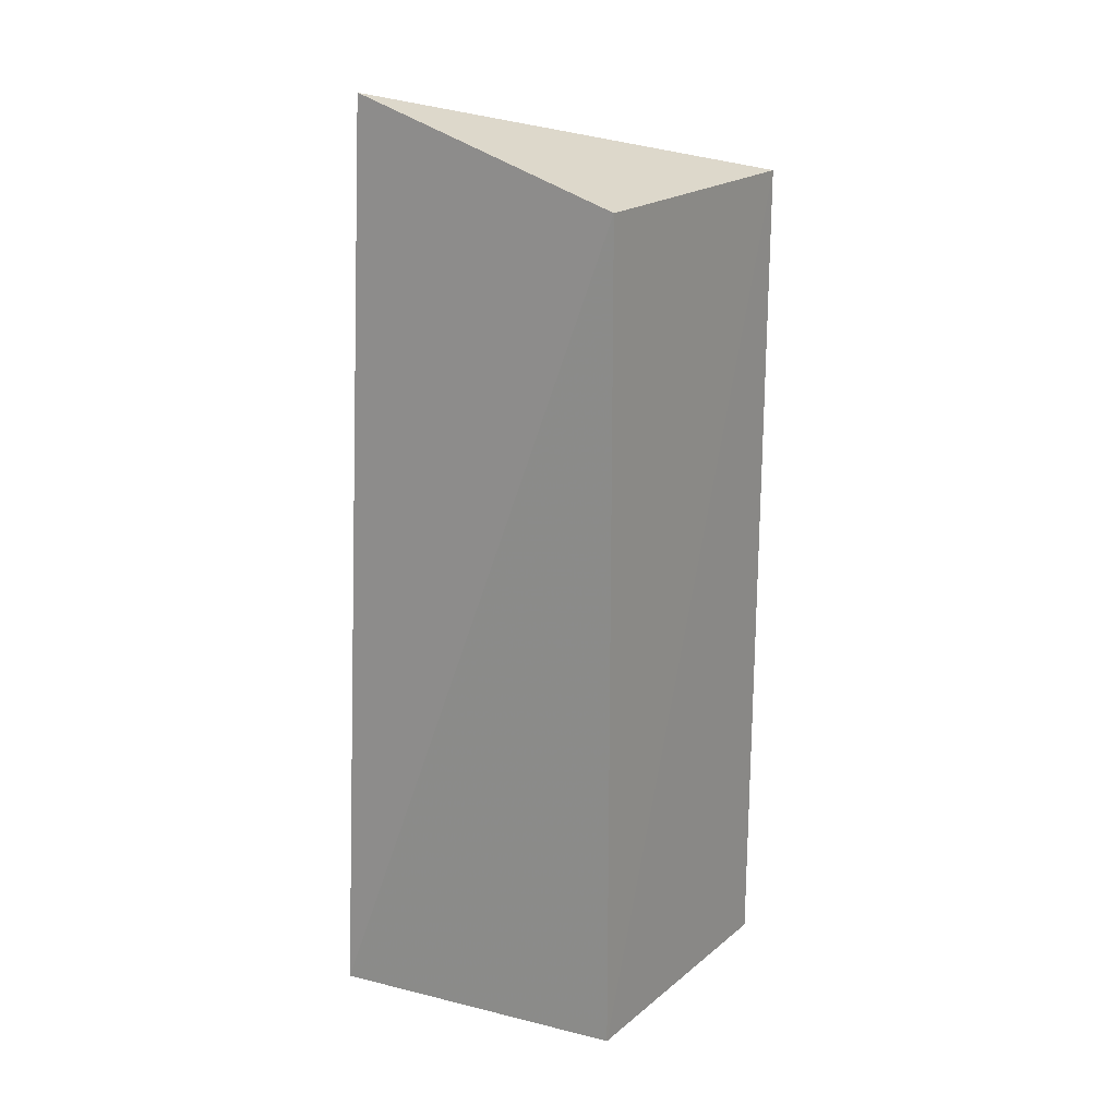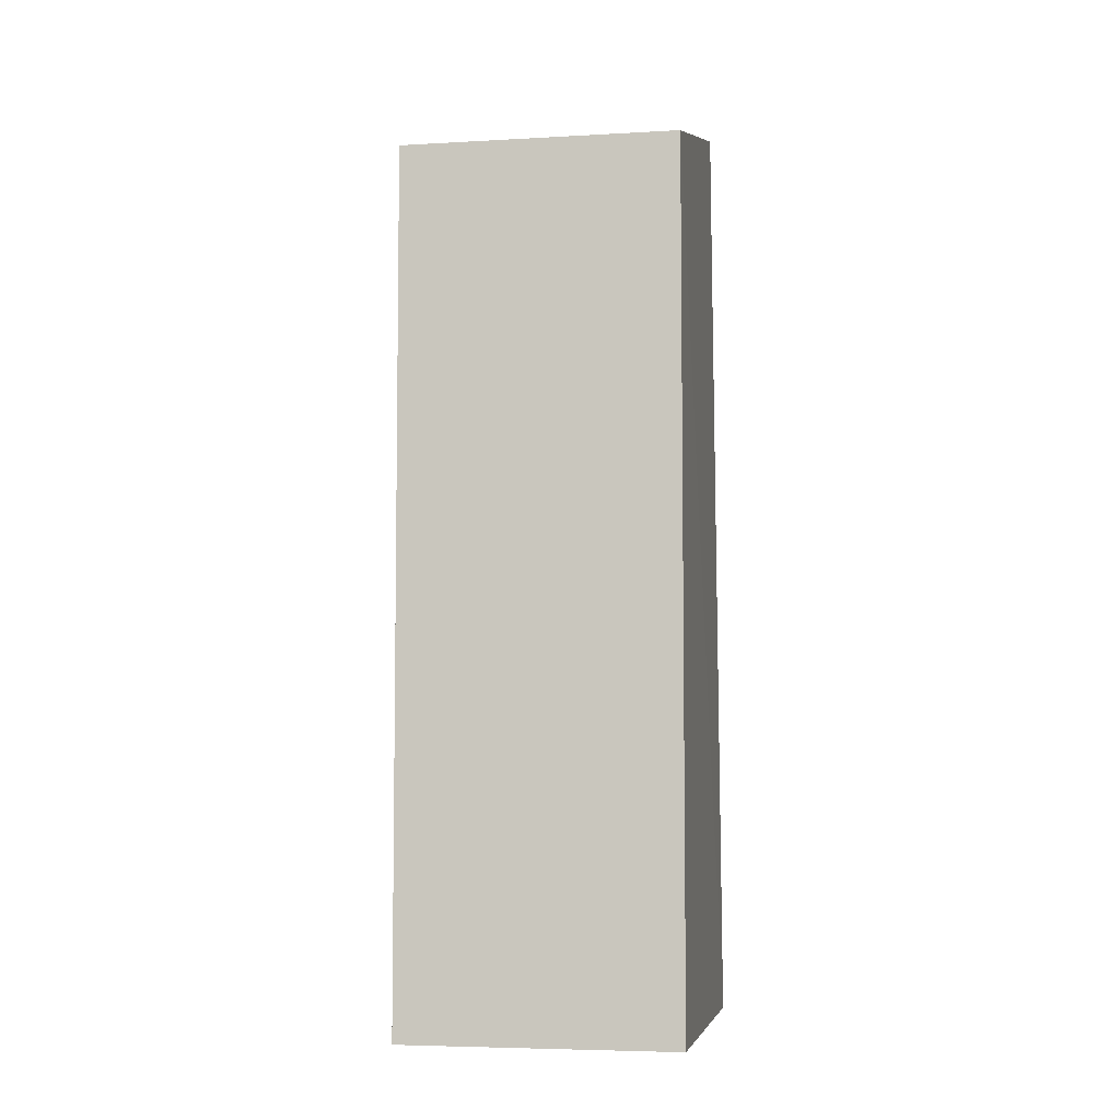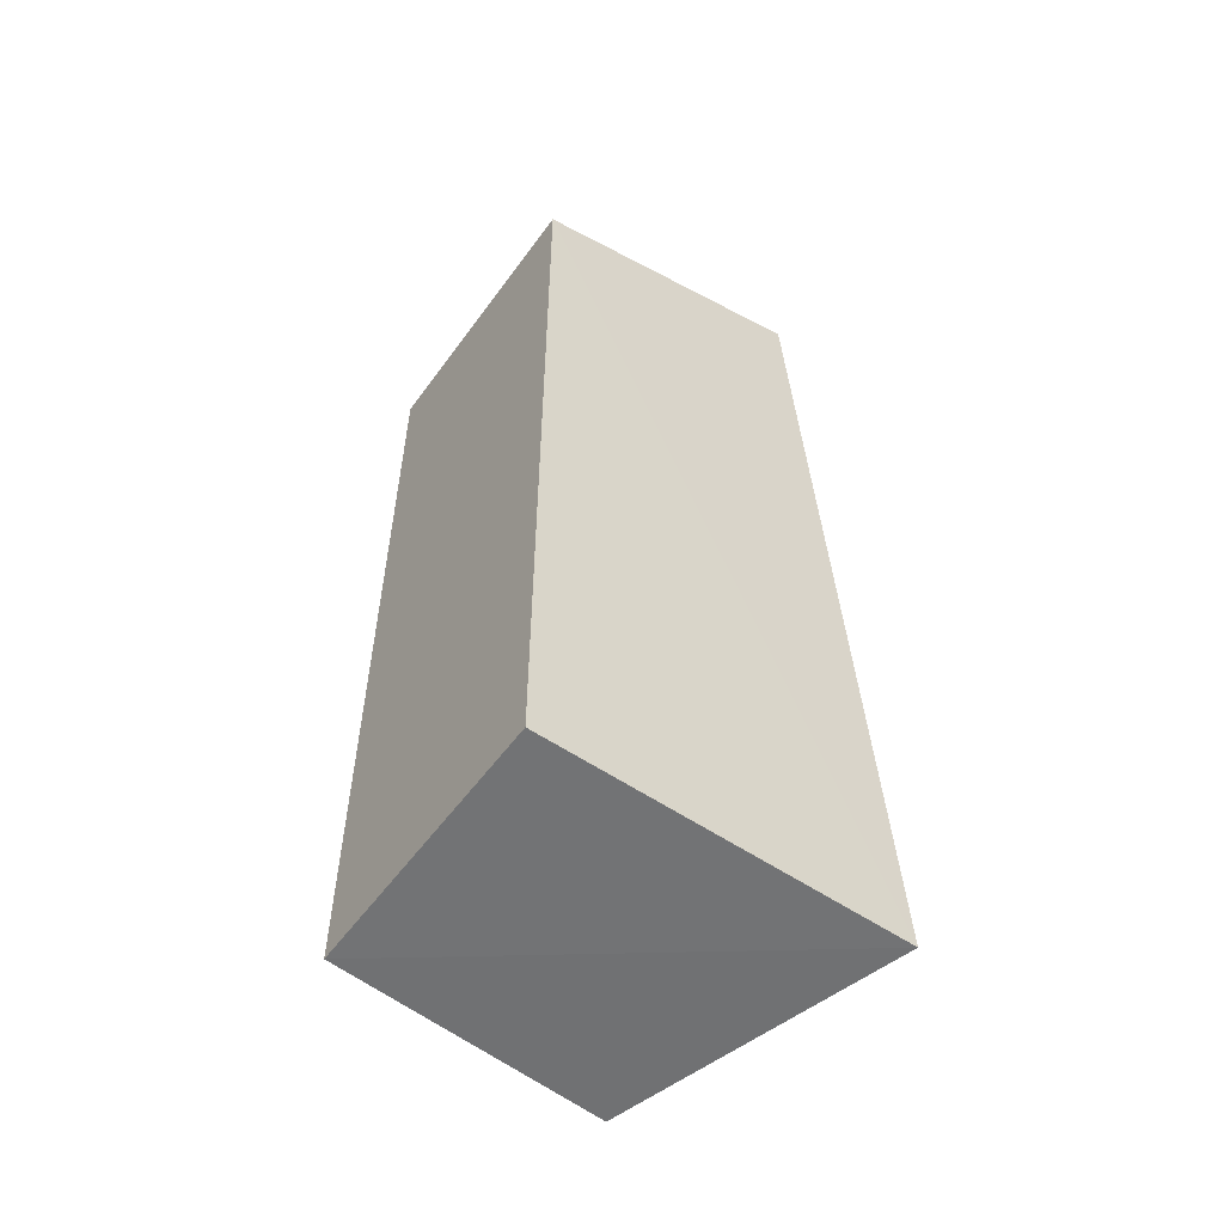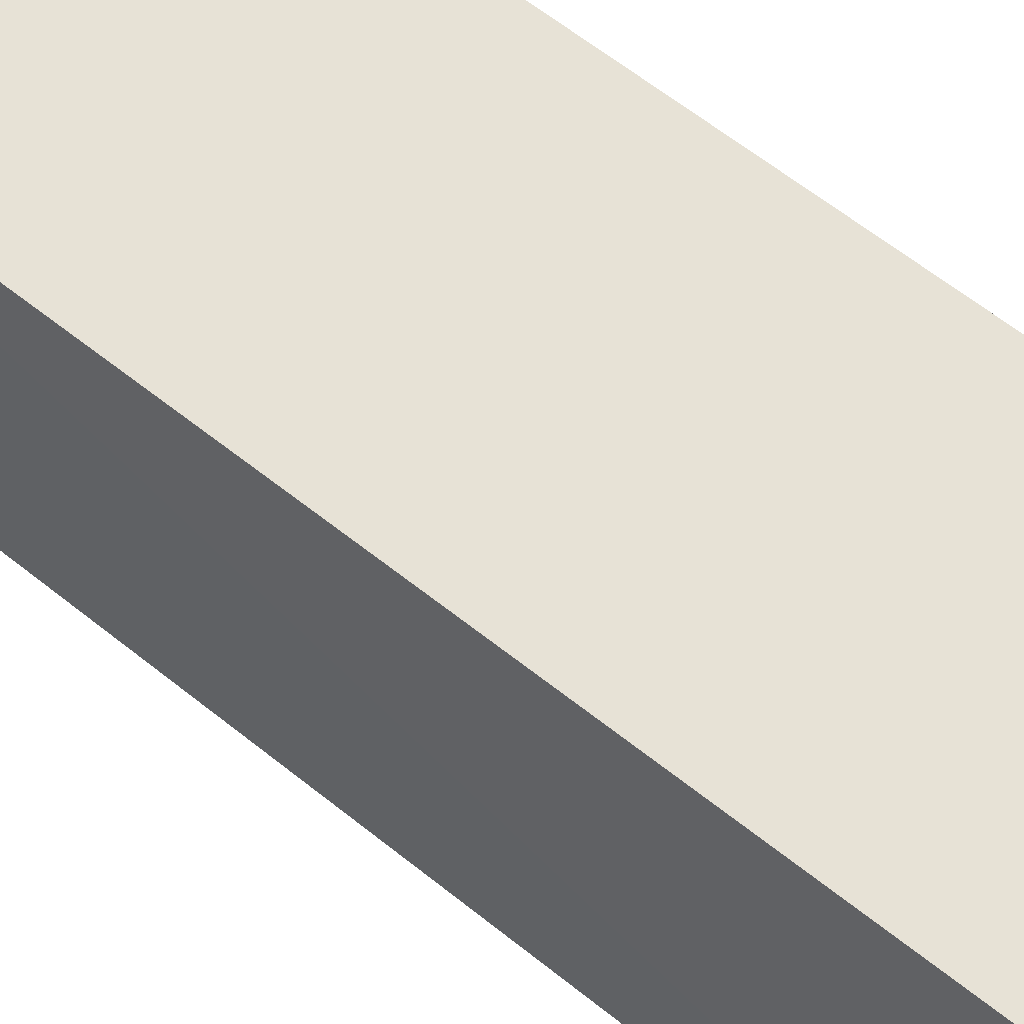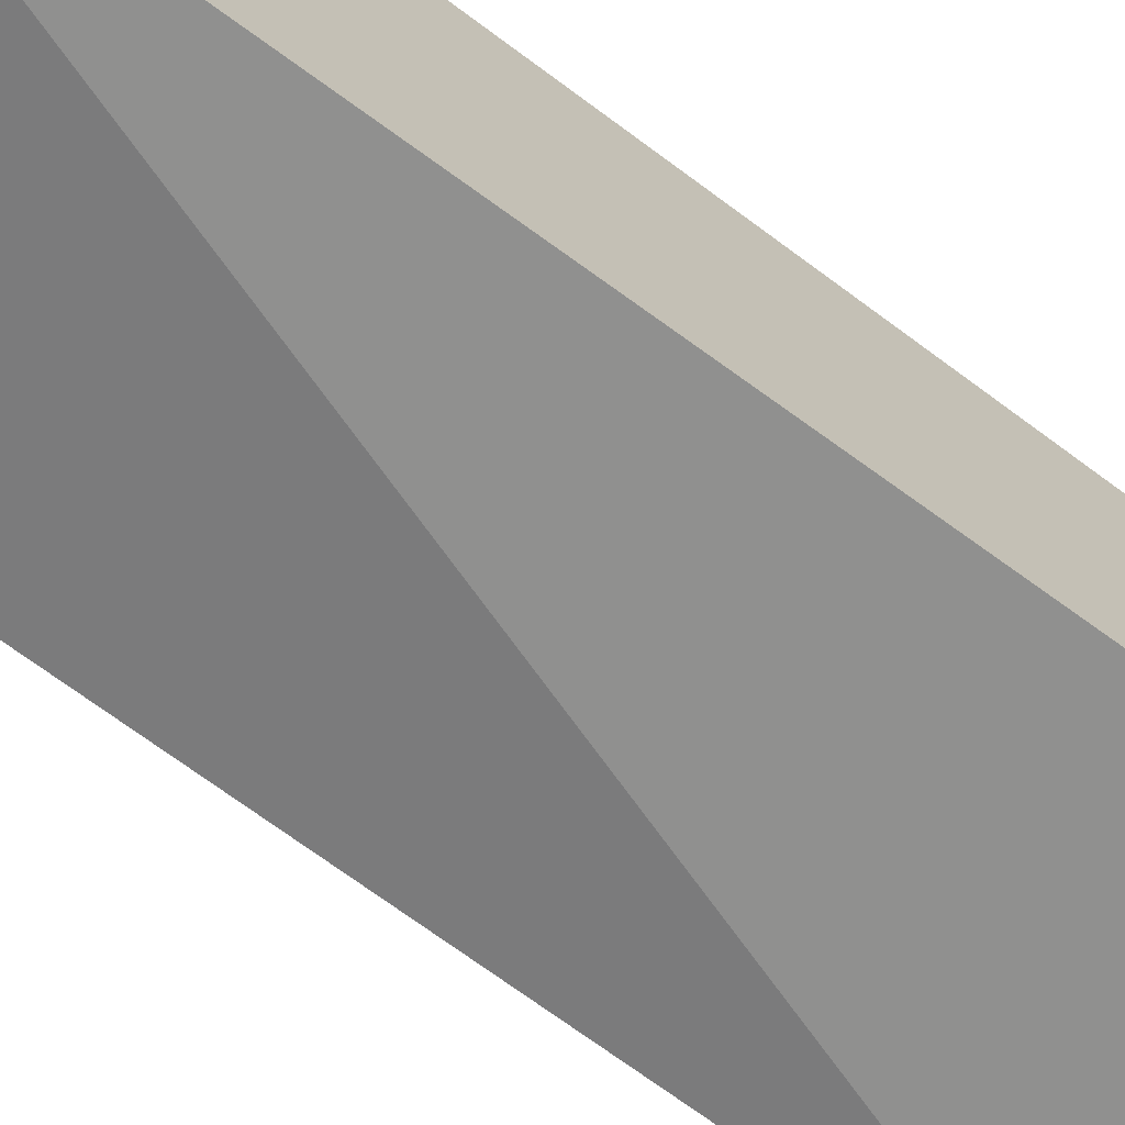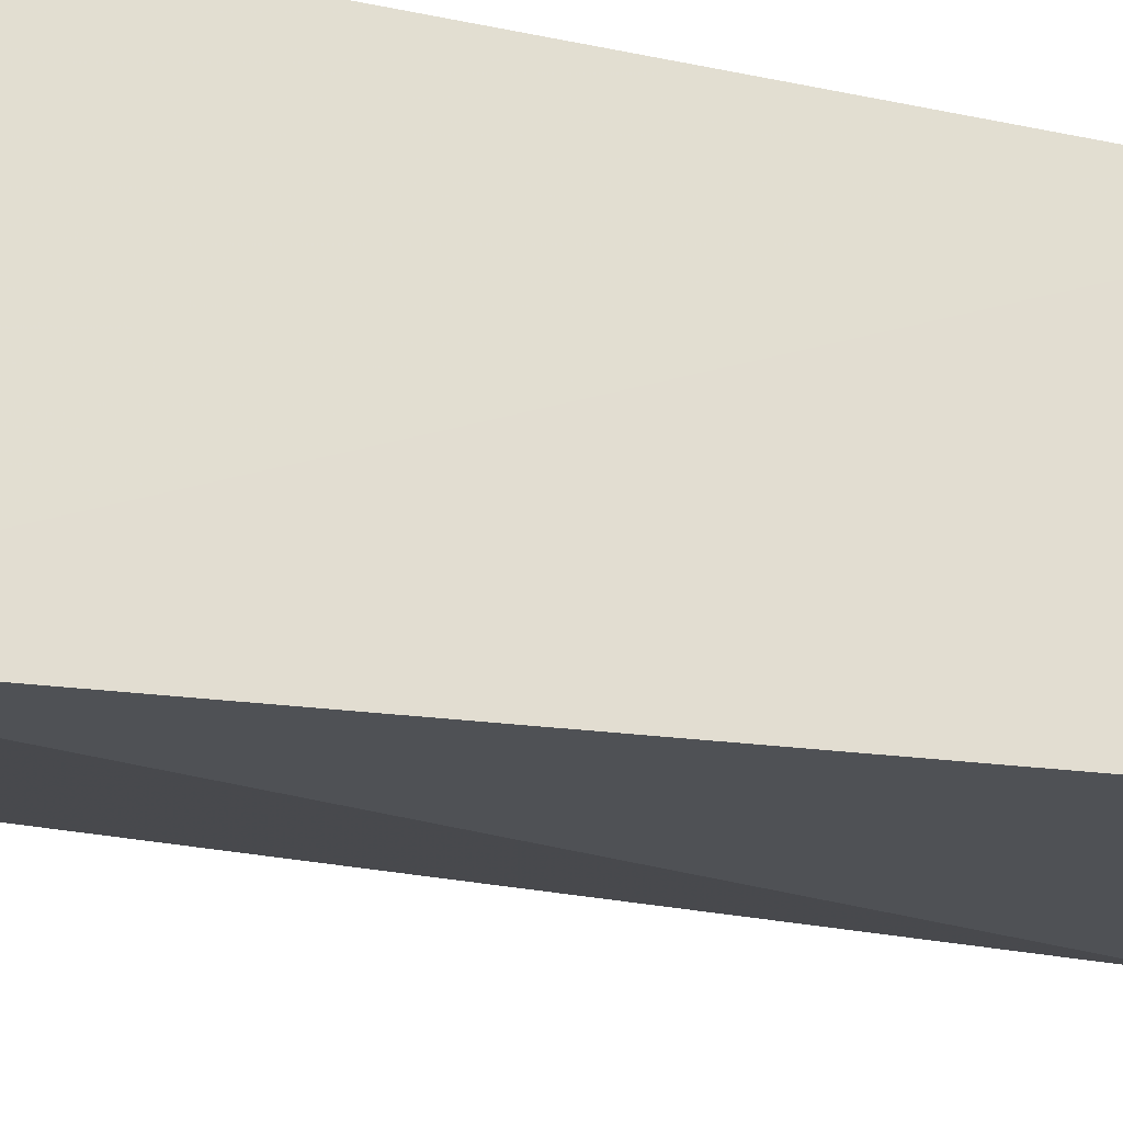
<metadata>
{"format":"obj","ext":"obj","renderer":"f3d","projection":"perspective","resolution":1024,"background":"white","views":[{"elev":20.5,"azim":39.8,"up":"+Z"},{"elev":-5.6,"azim":-170.1,"up":"+Z"},{"elev":-55.4,"azim":-125.4,"up":"+Z"},{"elev":62.9,"azim":128.9,"up":"+Y"},{"elev":-72.2,"azim":-126.5,"up":"+Y"},{"elev":-26.6,"azim":-108.7,"up":"+Y"}]}
</metadata>
<code>
v 0.01014 -0.01032 0.05095
v 0.0108 -0.02004 0.05093
v 0.01088 -0.02008 0.0209
v 0.0005468 -0.01032 0.02096
v 0.0005701 -0.02088 0.05385
v 0.01014 -0.01032 0.02096
v 0.0005468 -0.01032 0.05095
v 0.0005152 -0.02288 0.0208
f 1 2 3
f 5 2 1
f 6 1 3
f 6 4 1
f 7 5 1
f 7 1 4
f 8 3 2
f 8 2 5
f 8 6 3
f 8 4 6
f 8 7 4
f 8 5 7

</code>
